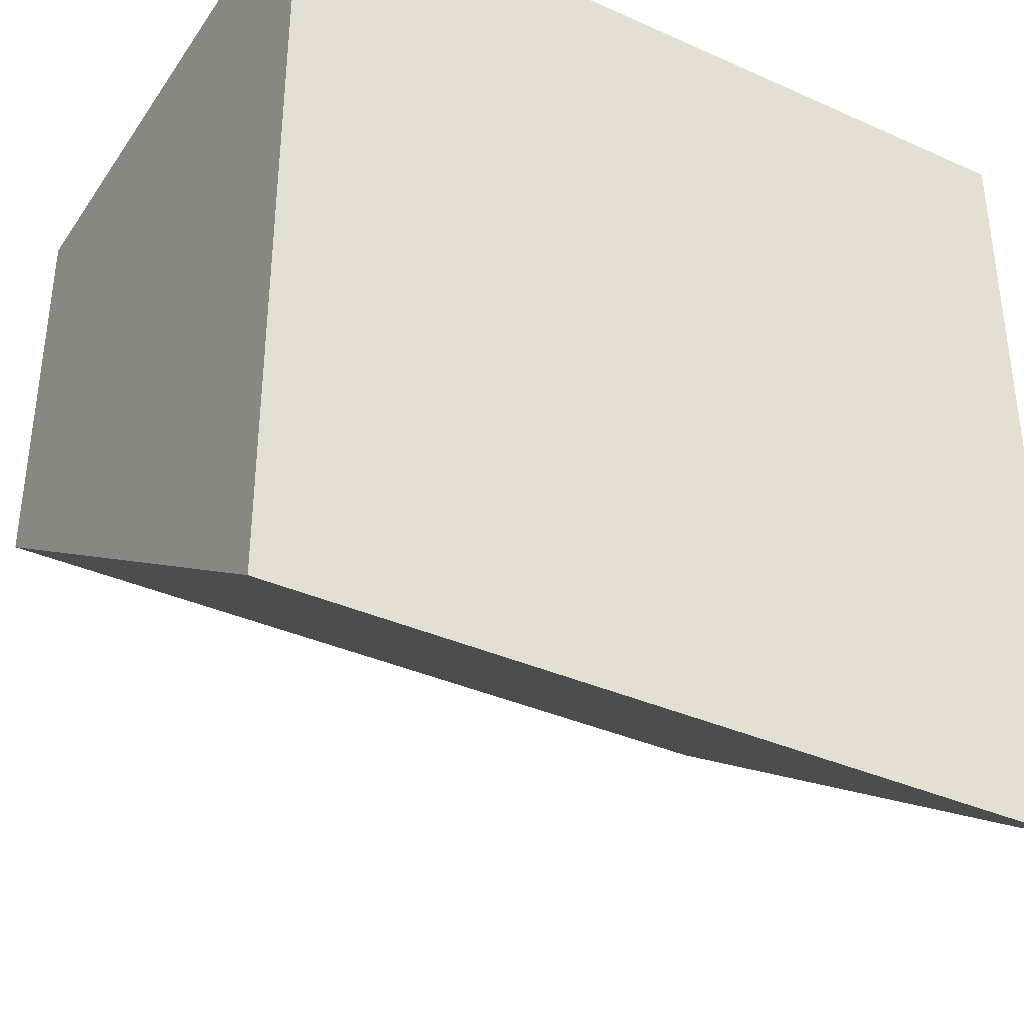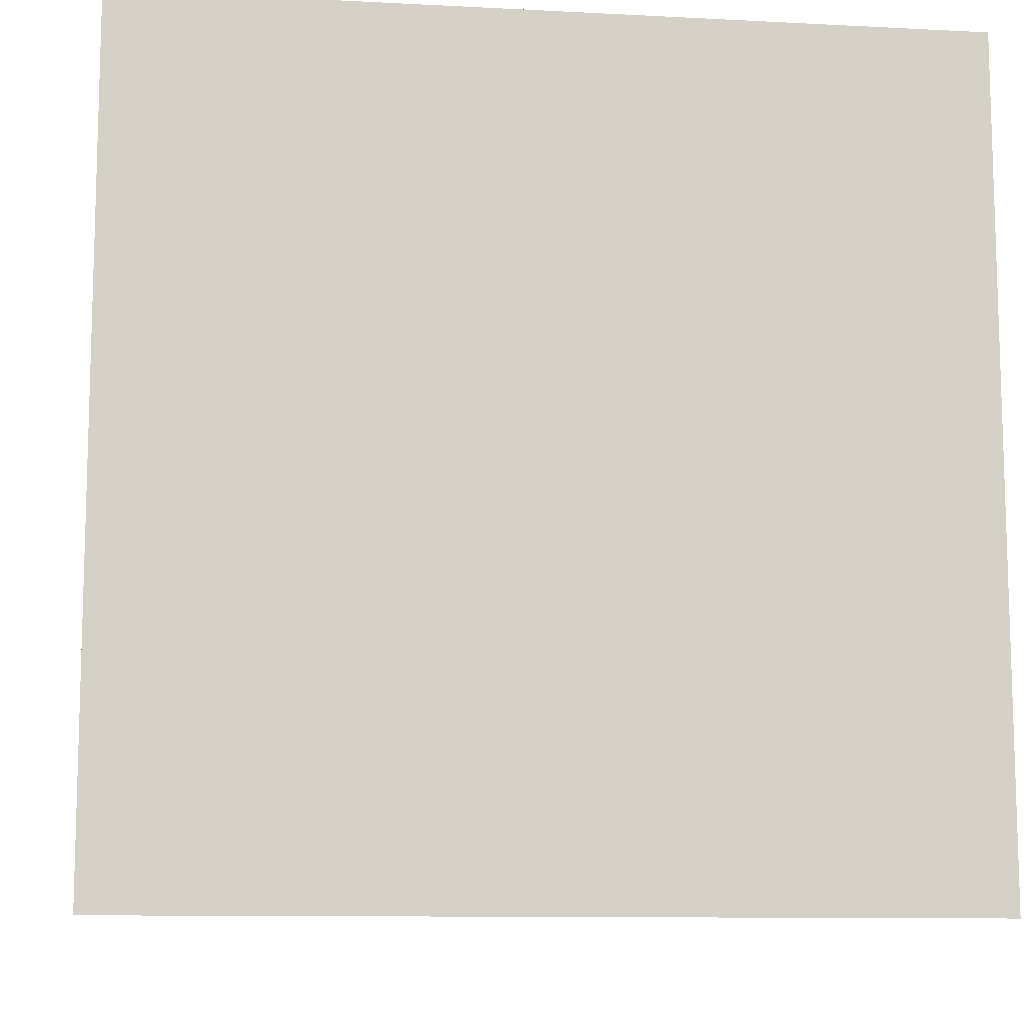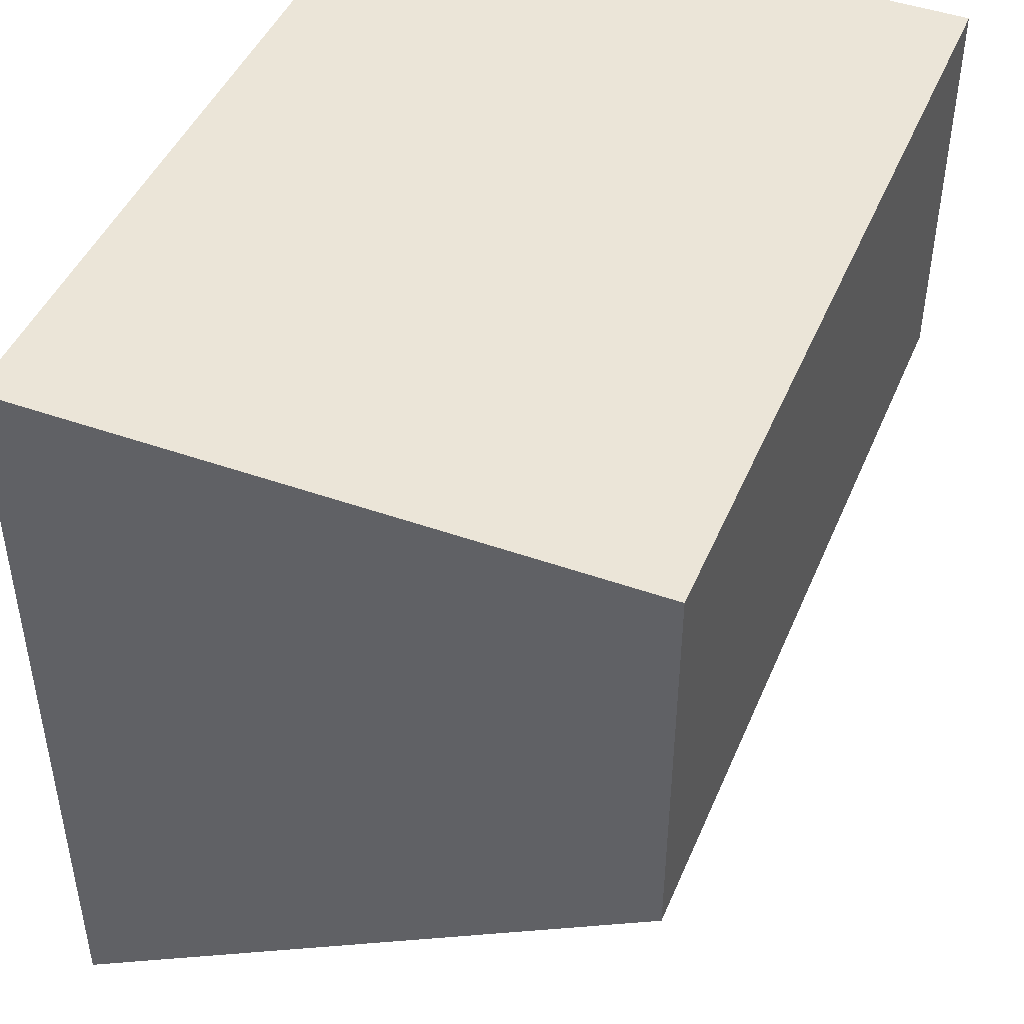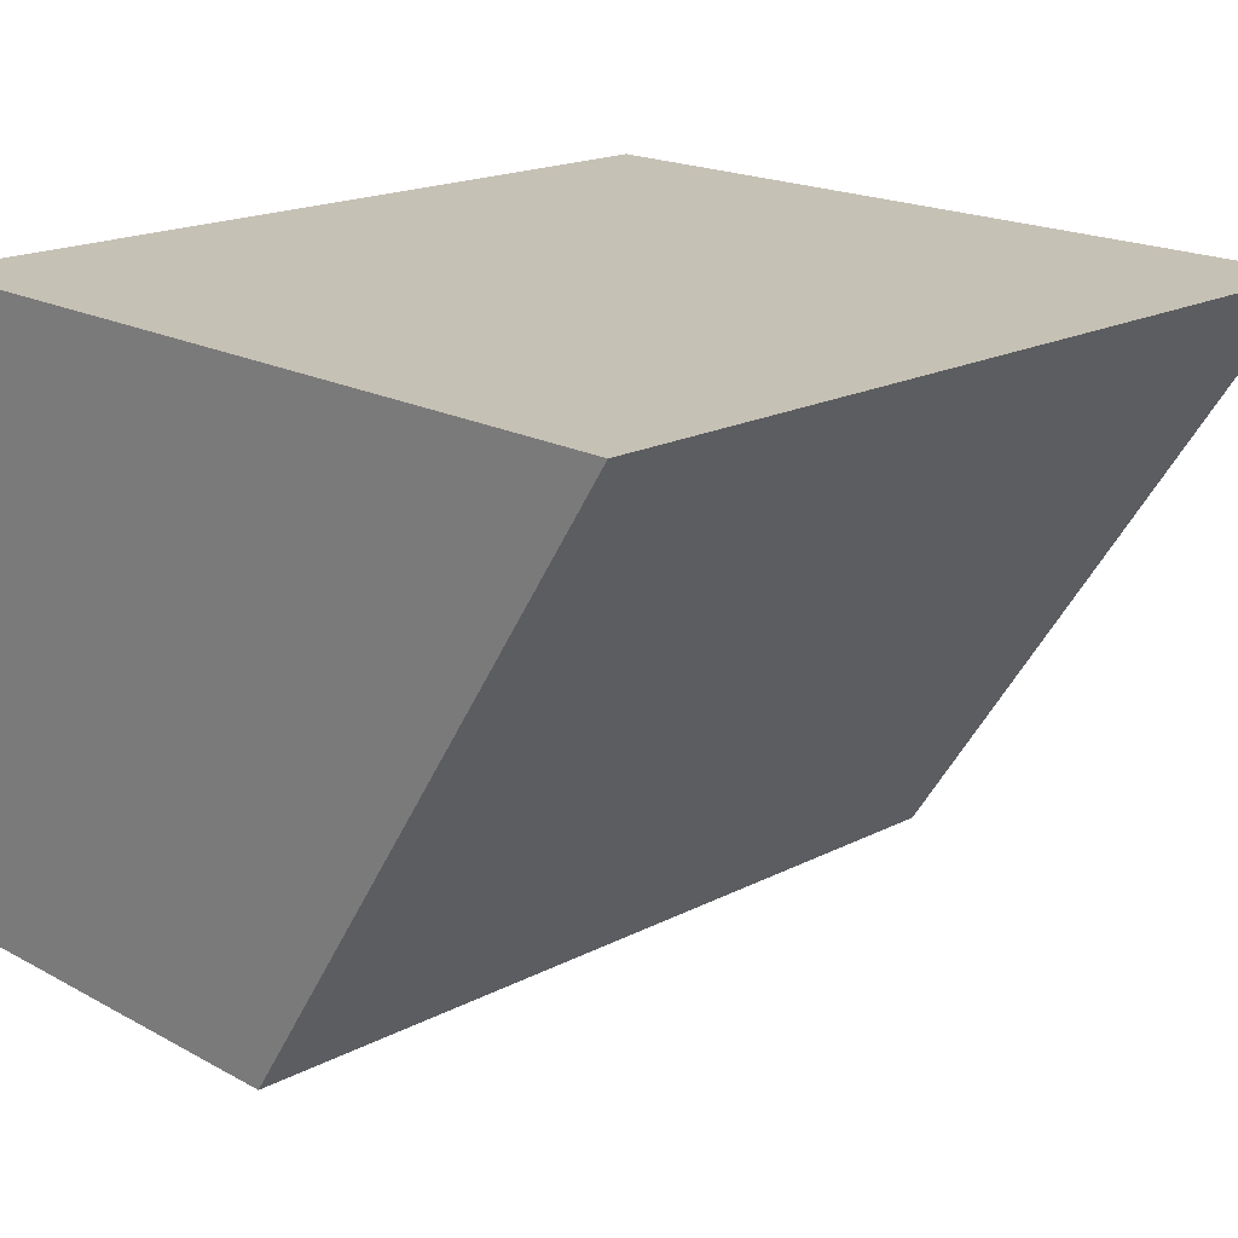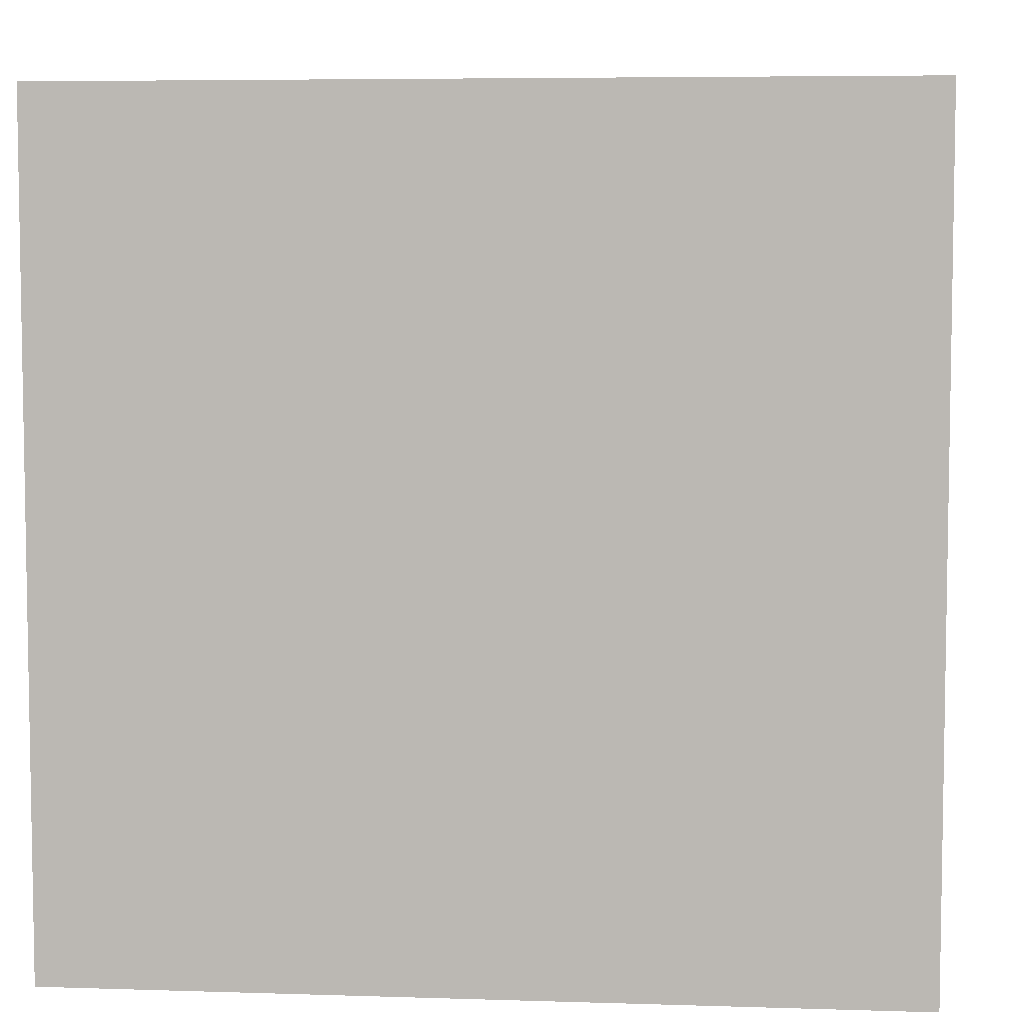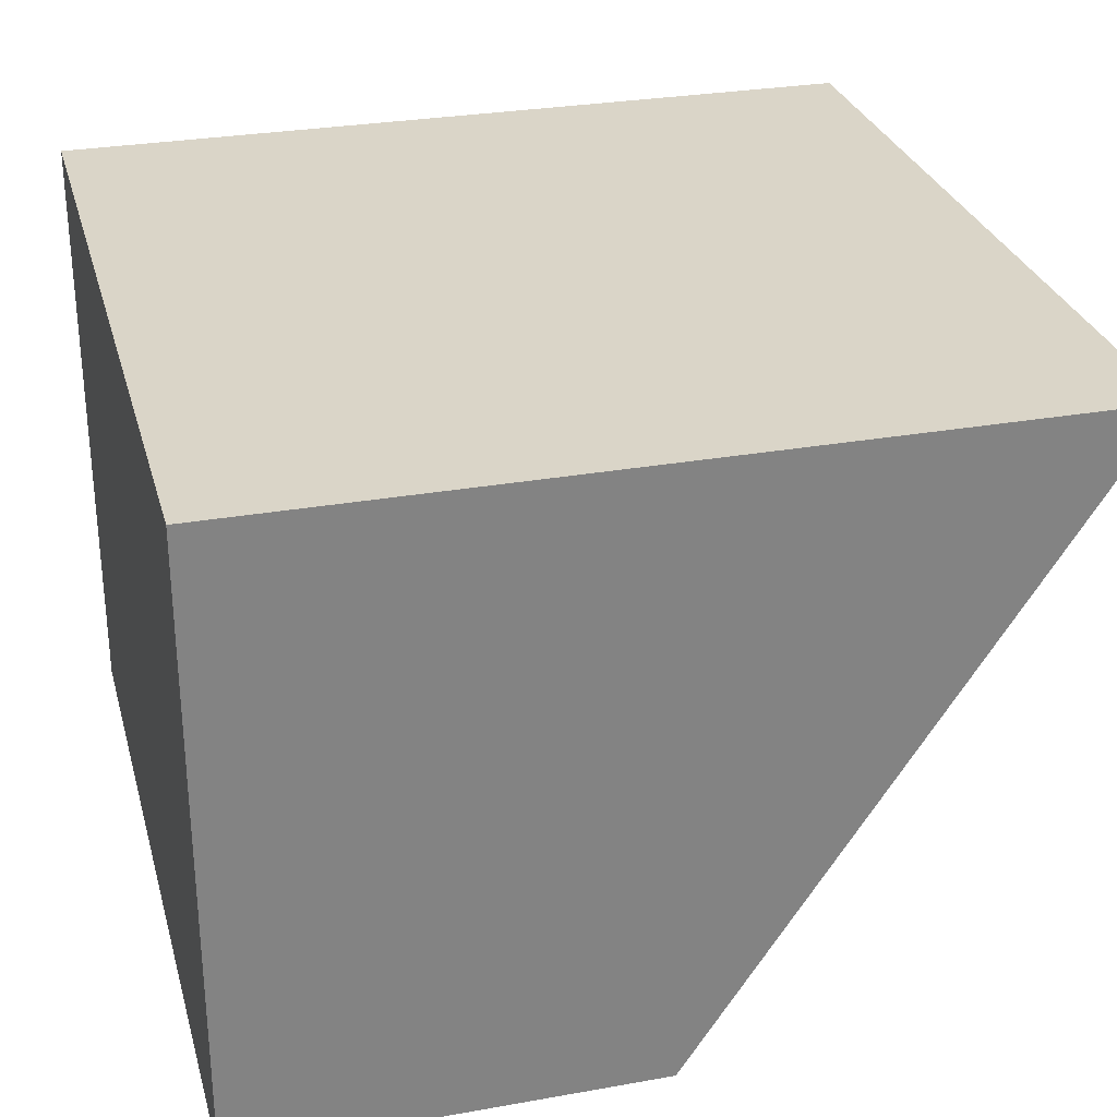
<metadata>
{"format":"obj","ext":"obj","renderer":"f3d","projection":"perspective","resolution":1024,"background":"white","views":[{"elev":-36.6,"azim":149.9,"up":"+Z"},{"elev":-10.6,"azim":172.6,"up":"+Z"},{"elev":45.7,"azim":-67.8,"up":"+Z"},{"elev":18.8,"azim":135.7,"up":"+Y"},{"elev":5.9,"azim":-174.5,"up":"+Z"},{"elev":29.1,"azim":75.2,"up":"+Y"}]}
</metadata>
<code>
v -8 -1 4
v -4 -1 4
v -8 2 4
v -4 2 4
v -4 -1 4
v -4 -1 2
v -4 2 4
v -4 2 0.0002441
v -4 -1 2
v -8 -1 2
v -4 2 0.0002441
v -8 2 0
v -8 -1 2
v -8 -1 4
v -8 2 0
v -8 2 4
v -8 -1 2
v -4 -1 2
v -8 -1 4
v -4 -1 4
v -8 2 4
v -4 2 4
v -8 2 0
v -4 2 0.0002441
g submesh0
f 1 2 3
f 2 4 3
f 5 6 7
f 6 8 7
f 9 10 11
f 10 12 11
f 13 14 15
f 14 16 15
f 17 18 19
f 18 20 19
g submesh1
f 21 22 23
f 22 24 23

</code>
